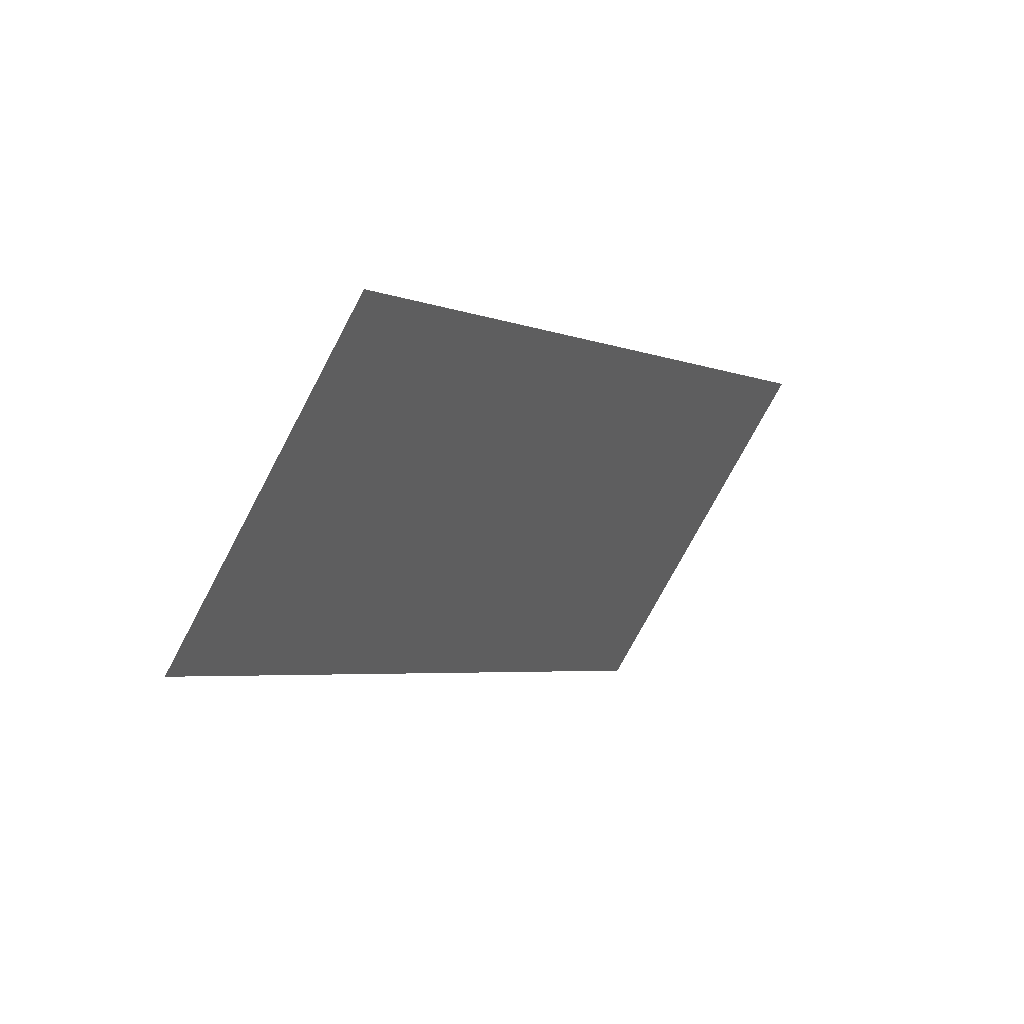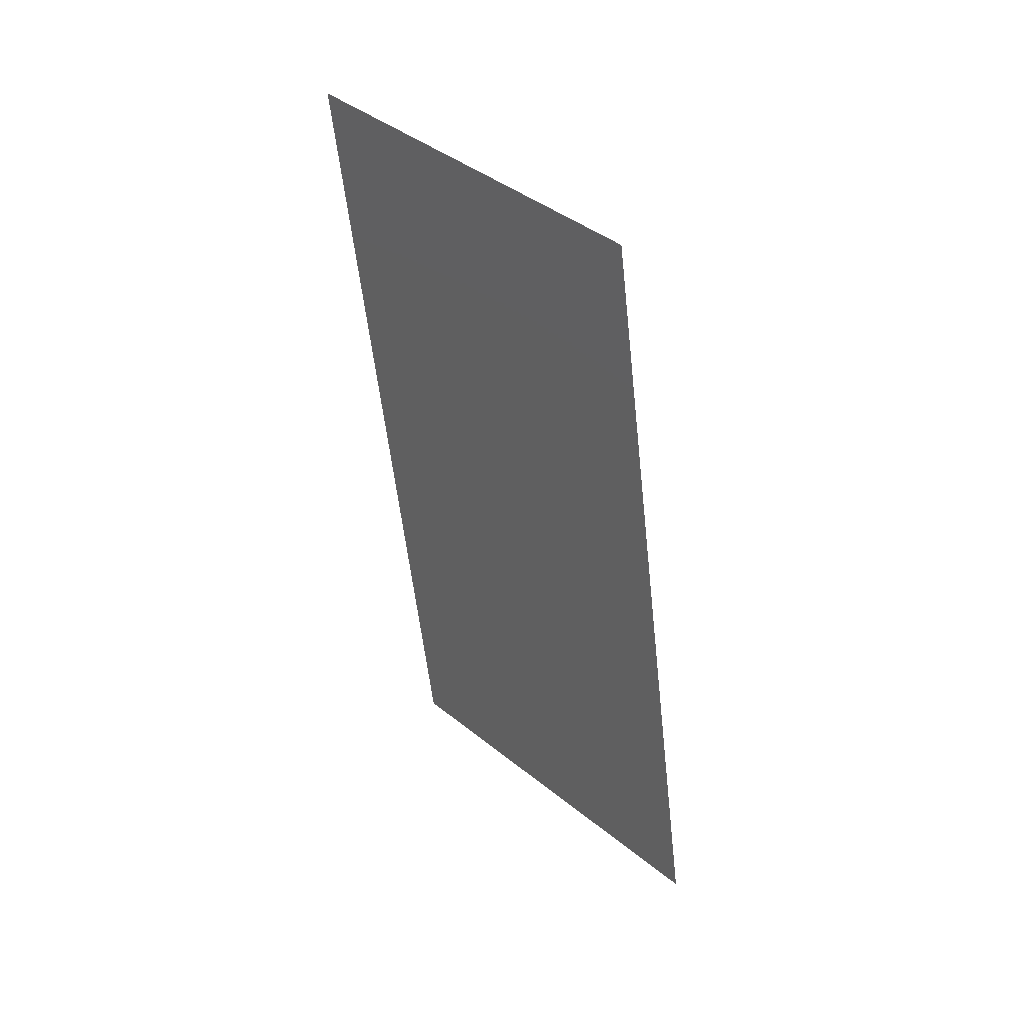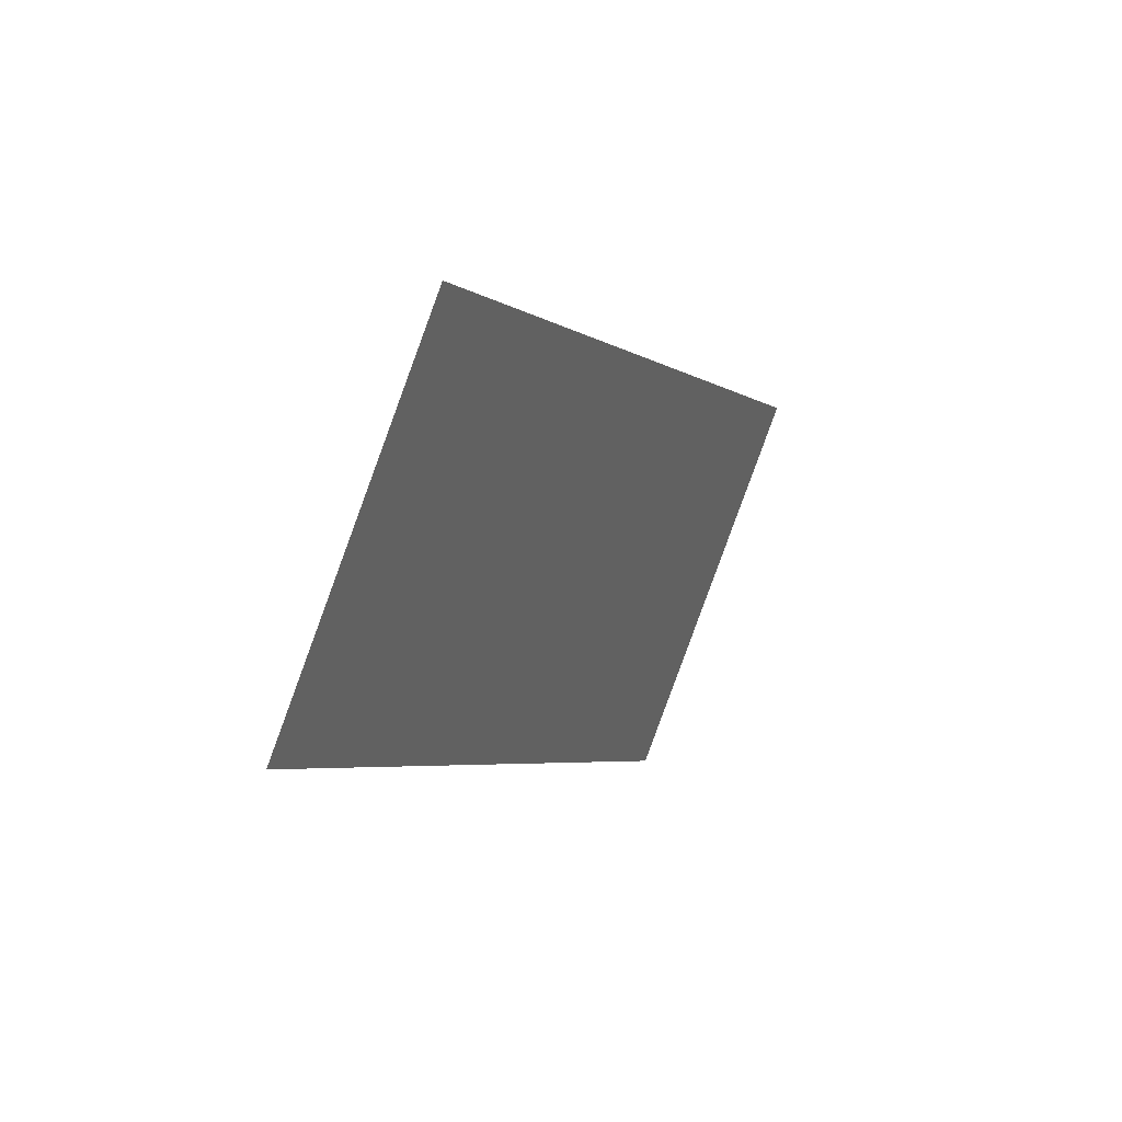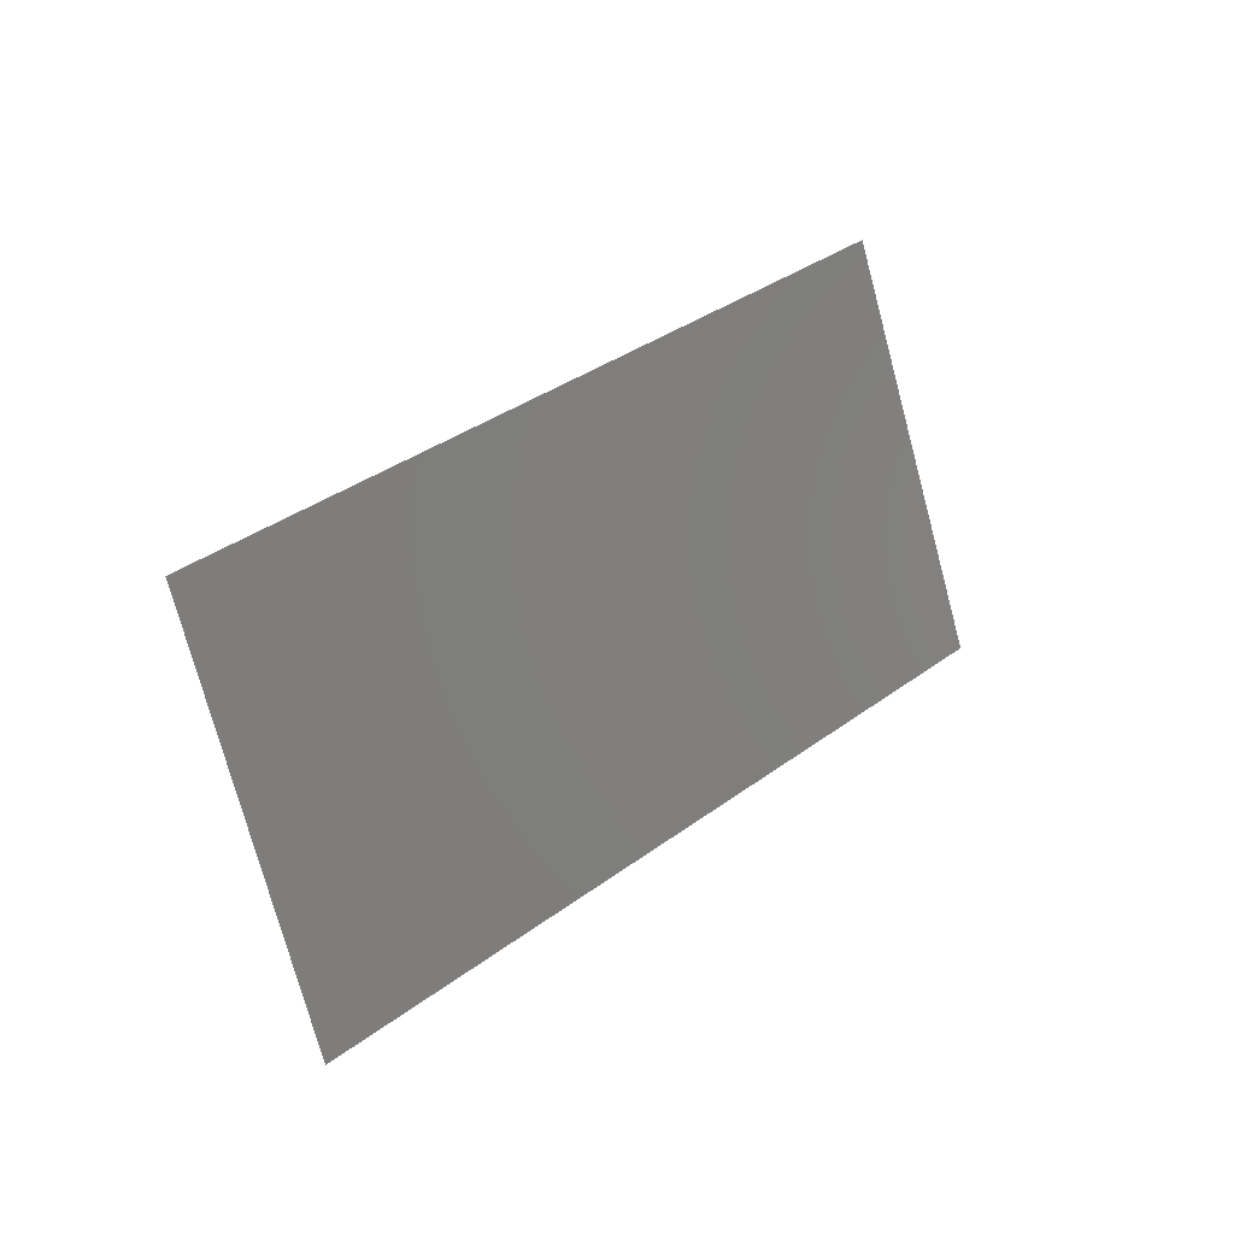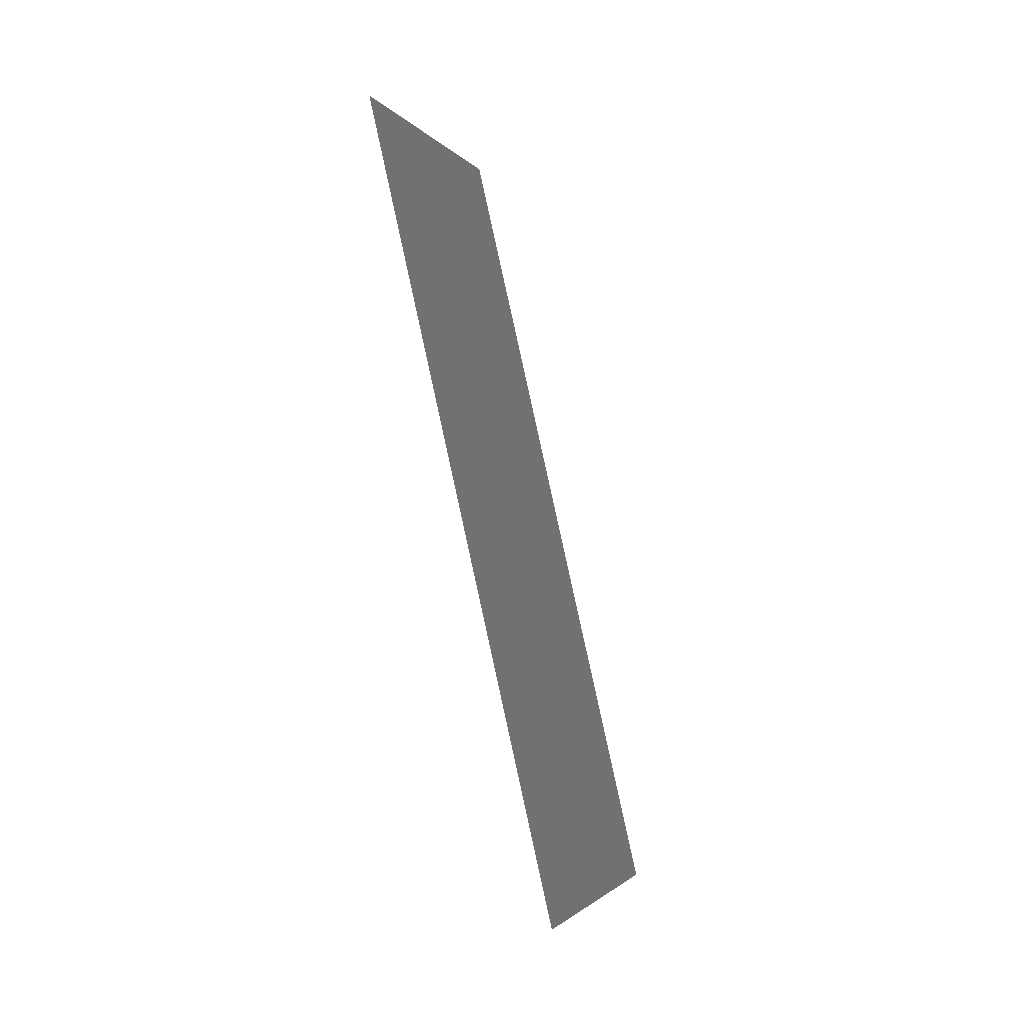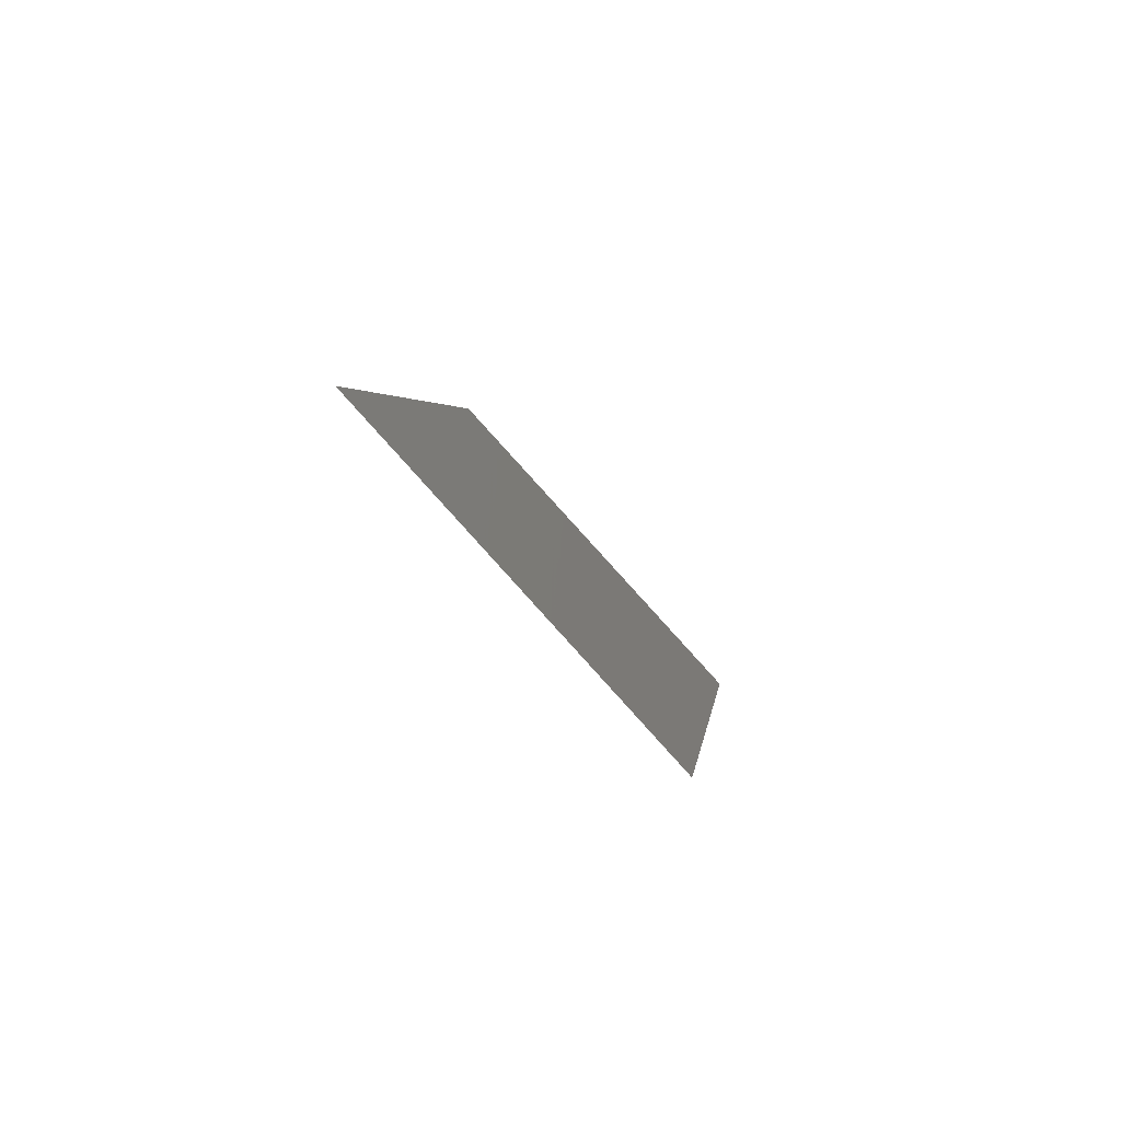
<metadata>
{"format":"stl","ext":"stl","renderer":"f3d","projection":"perspective","resolution":1024,"background":"white","views":[{"elev":40.9,"azim":-165.8,"up":"+Y"},{"elev":-4.1,"azim":-24.5,"up":"+Z"},{"elev":-54.9,"azim":-178.8,"up":"+Z"},{"elev":-43.6,"azim":-138.9,"up":"+Z"},{"elev":-57.9,"azim":167.4,"up":"+Y"},{"elev":48.0,"azim":-25.6,"up":"+Z"}]}
</metadata>
<code>
# stl→obj: 4 verts, 2 faces
v -228 680.2 -565.2
v -227.4 678.8 -566
v -228.8 676.6 -563.4
v -229.4 678.1 -562.5
f 1 2 3
f 1 3 4

</code>
